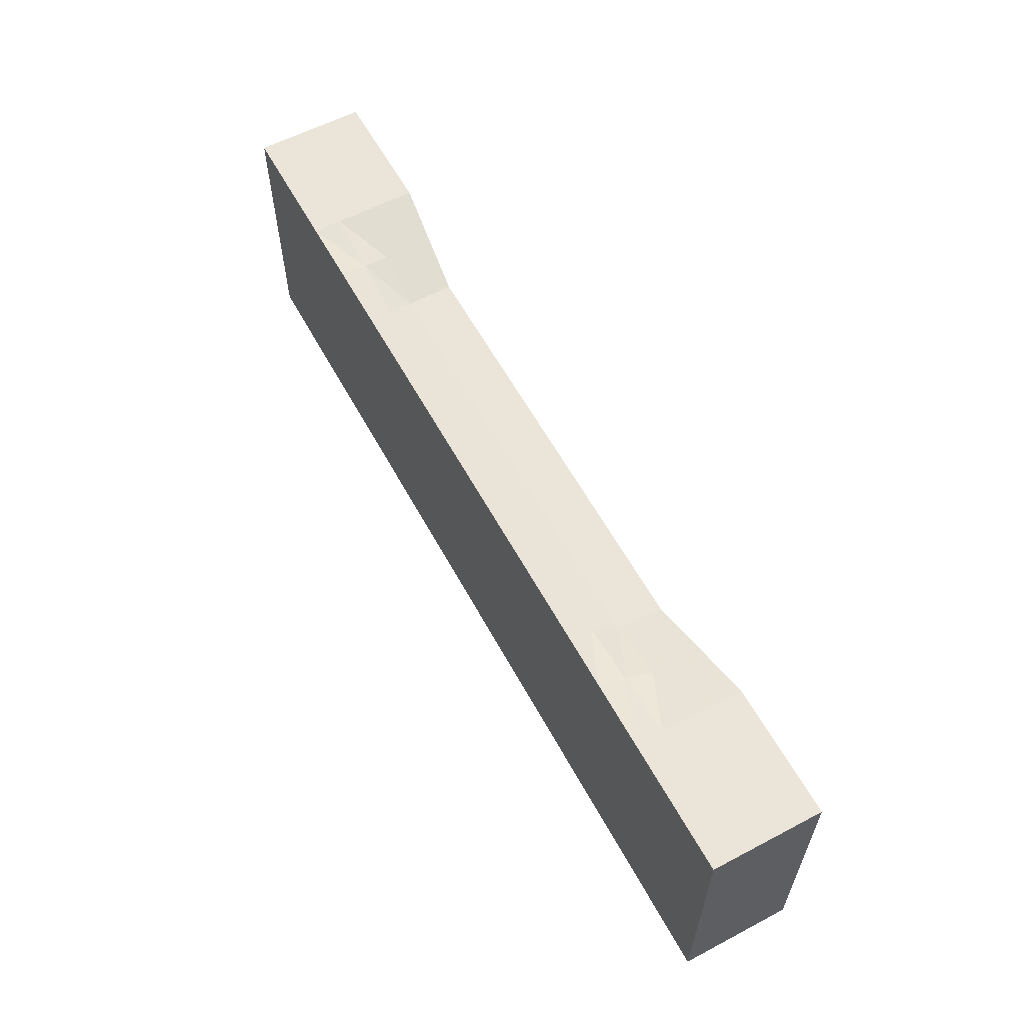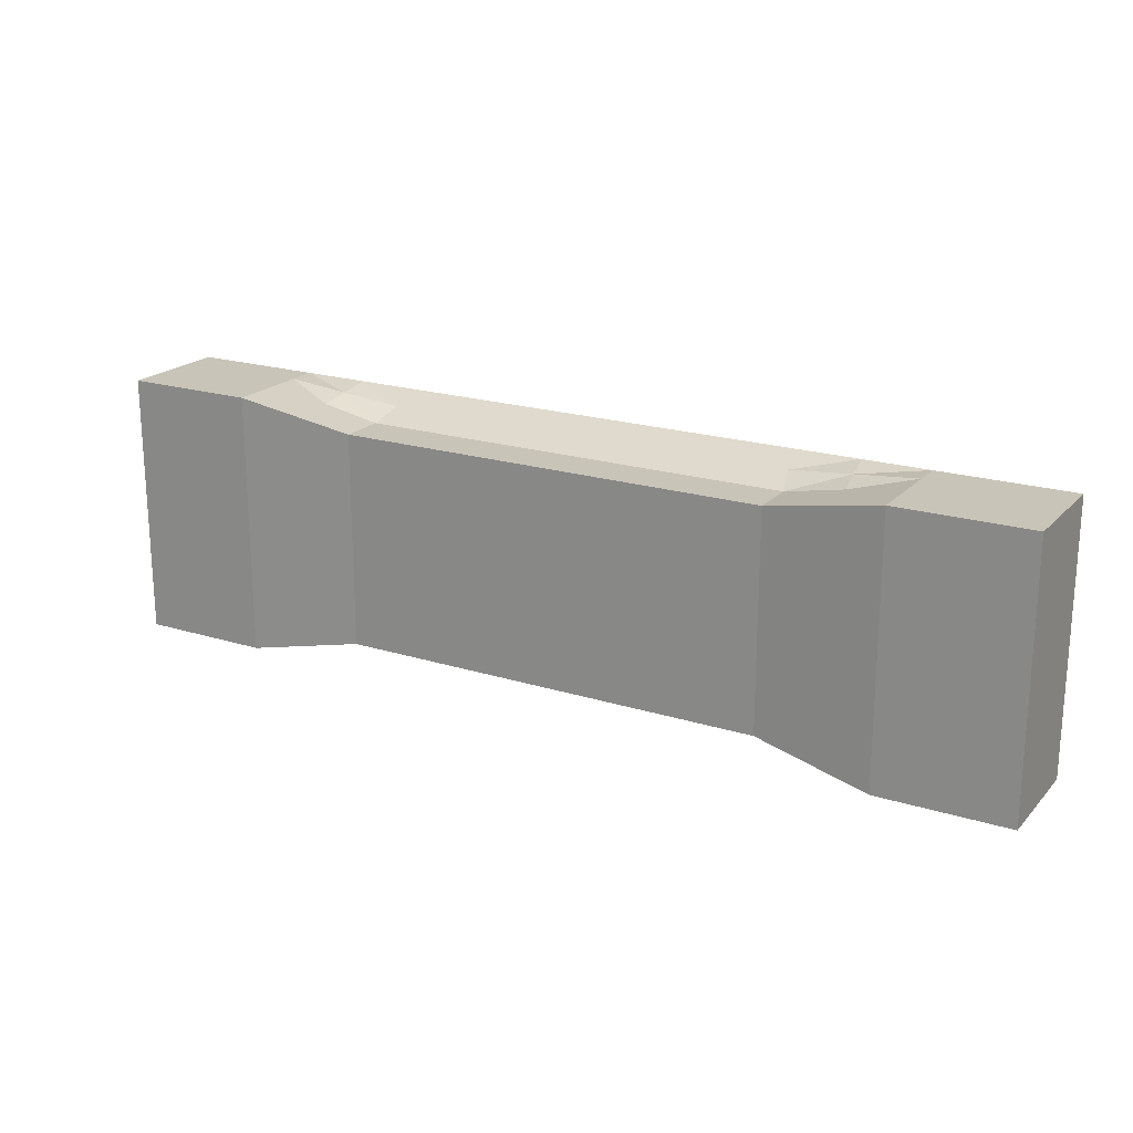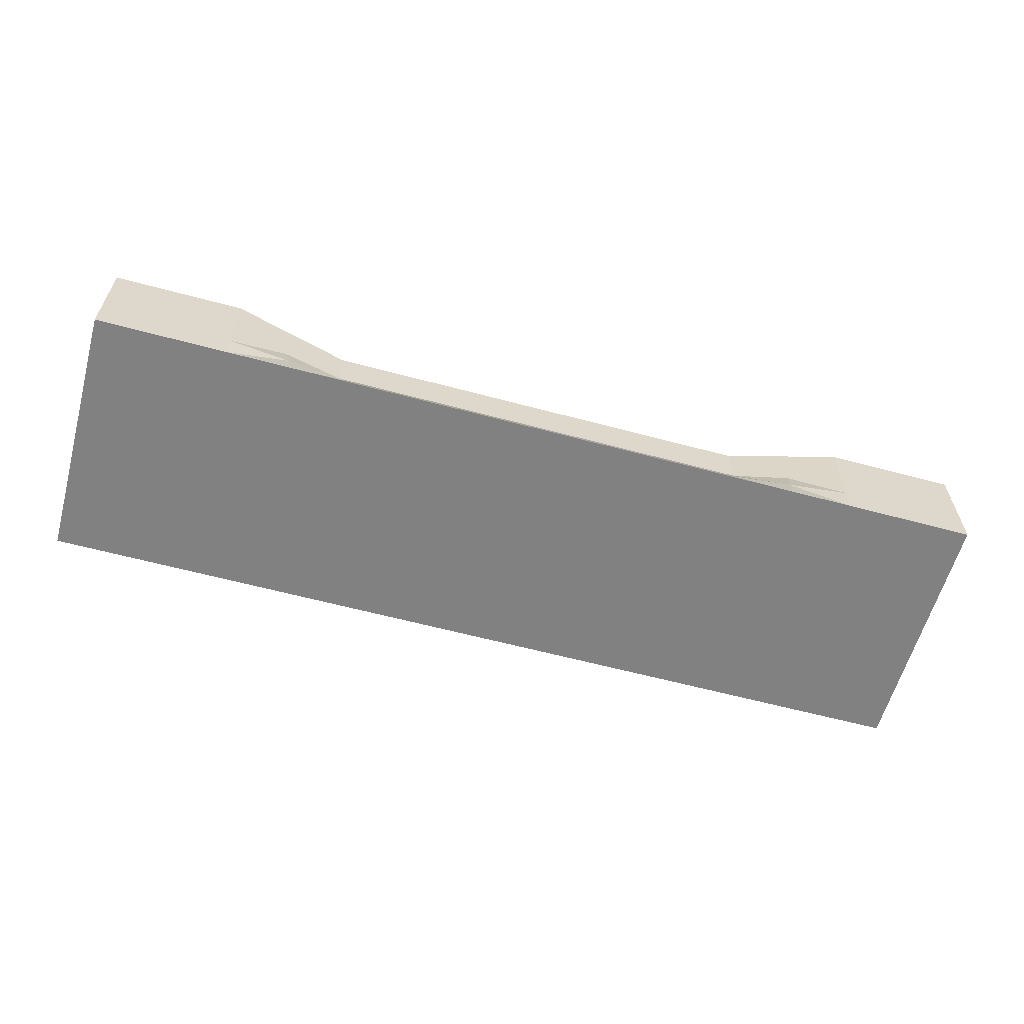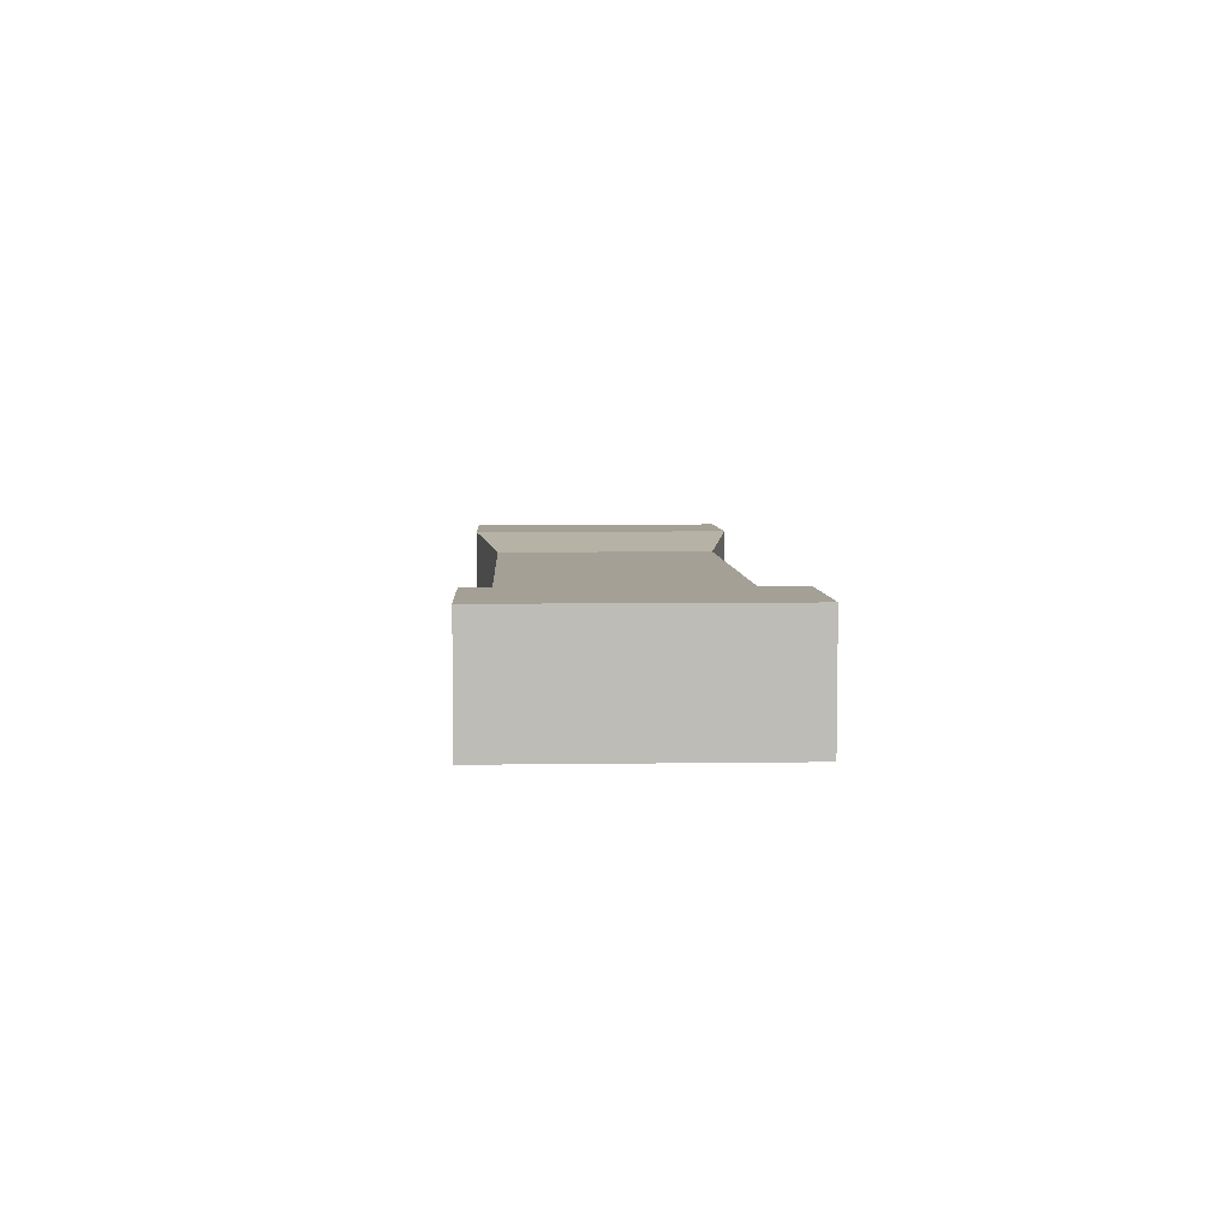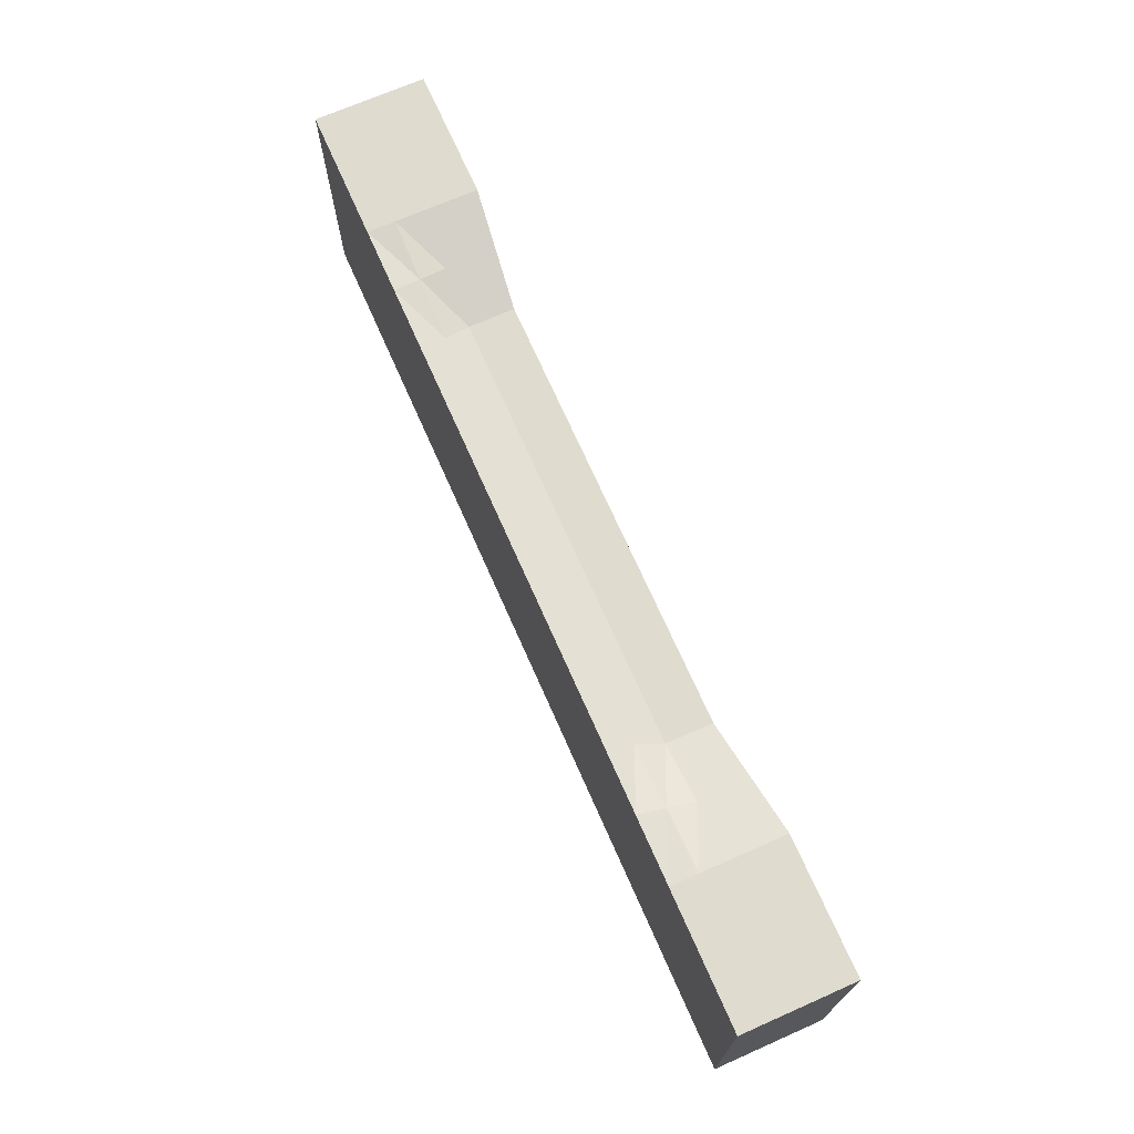
<metadata>
{"format":"obj","ext":"obj","renderer":"f3d","projection":"perspective","resolution":1024,"background":"white","views":[{"elev":59.2,"azim":61.6,"up":"+Z"},{"elev":20.2,"azim":-150.2,"up":"+Z"},{"elev":-60.4,"azim":-15.4,"up":"+Y"},{"elev":5.8,"azim":87.4,"up":"+Y"},{"elev":70.3,"azim":66.2,"up":"+Z"}]}
</metadata>
<code>
o Cube
v 0.6405 -0.4791 -1.217
v 0.6405 -0.4791 1.217
v 1 0.4194 -1
v 1 0.4194 1
v 0.6405 -0.4791 -0
v -0.5768 -0.4791 -1.217
v 1 0 -1
v -0.5768 -0.4791 1.217
v 1 0 1
v 1 0.4194 1e-06
v -0.5768 -0.4791 -0
v 3.075 -0.4791 -1.217
v 1.858 -0.4791 -1.217
v 1.858 -0.4791 1.217
v 2 0.4194 -1
v 2 0.4194 1
v 1.858 -0.4791 0
v 2 0 -1
v 2 0 1
v 2 0.4194 1e-06
v 4.293 -0.4791 -1.217
v 3.075 -0.4791 1.217
v 3.075 0.5422 -1.217
v 3.075 0.5422 1.217
v 3.075 -0.4791 1e-06
v 3.075 0.03156 -1.217
v 3.075 0.03156 1.217
v 3.075 0.5422 1e-06
v 4.293 -0.4791 1.217
v 4.293 0.5422 -1.217
v 4.293 0.5422 1.217
v 4.293 -0.4791 1e-06
v 4.293 0.03156 -1.217
v 4.293 0.03156 1.217
v 4.293 0.5422 2e-06
v 4.293 0.03156 1e-06
v 0.6405 -0.4791 0.6087
v 1 0.2097 -1
v 1 0.2097 1
v 1 0.4194 0.5
v 0.6405 -0.4791 -0.6087
v 0.03183 -0.4791 -1.217
v 0.8203 -0.2395 -1.109
v 0.03183 -0.4791 1.217
v 0.8203 -0.2395 1.109
v 1 0.4194 -0.5
v 0.5 0.4194 -1
v 0.5 0.4194 1
v 0.03183 -0.4791 -0
v -0.5768 -0.4791 -0.6087
v -0.5768 -0.4791 0.6087
v 0.5 0.4194 0
v 1.249 -0.4791 1.217
v 1.5 0.4194 -1
v 1.249 -0.4791 -1.217
v 1.5 0 -1
v 0.5 0 1
v -0.2884 -0.2395 1.109
v 0.5 0 -1
v -0.2884 -0.2395 -1.109
v 1.858 -0.4791 0.6087
v 2 0.2097 -1
v 2 0.2097 1
v 2 0.4194 0.5
v 1.858 -0.4791 -0.6087
v 1.929 -0.2395 -1.109
v 1.929 -0.2395 1.109
v 2 0.4194 -0.5
v 2.467 -0.4791 1.217
v 2.467 -0.4791 0
v 2.467 -0.4791 -1.217
v 2.538 0.01578 -1.109
v 1.5 0 1
v 1.5 0.4194 1
v 1.5 0.4194 1e-06
v 1.249 -0.4791 0
v 3.075 -0.4791 0.6087
v 3.075 0.2869 -1.217
v 3.075 0.2869 1.217
v 3.075 0.5422 0.6087
v 3.075 -0.4791 -0.6087
v 3.075 -0.2237 -1.217
v 3.075 -0.2237 1.217
v 3.075 0.5422 -0.6087
v 3.684 0.03156 -1.217
v 3.684 0.5422 -1.217
v 3.684 0.03156 1.217
v 3.684 -0.4791 1.217
v 2.538 0.4808 1e-06
v 2.538 0.4808 -1.109
v 2.538 0.01578 1.109
v 2.538 0.4808 1.109
v 4.293 -0.4791 0.6087
v 4.293 0.2869 -1.217
v 4.293 0.2869 1.217
v 4.293 0.5422 0.6087
v 4.293 -0.4791 -0.6087
v 4.293 -0.2237 -1.217
v 4.293 -0.2237 1.217
v 4.293 0.5422 -0.6087
v 4.293 0.03156 0.6087
v 4.293 0.03156 -0.6087
v 4.293 -0.2237 1e-06
v 4.293 0.2869 1e-06
v 3.684 0.5422 1.217
v 3.684 0.5422 1e-06
v 3.684 -0.4791 -1.217
v 3.684 -0.4791 1e-06
v 1.5 0.4194 0.5
v 0.03183 -0.4791 -0.6087
v 0.03183 -0.4791 0.6087
v 0.5 0.4194 0.5
v 0.5 0.4194 -0.5
v 1.375 -0.2395 1.109
v 1.5 0.2097 -1
v 1.375 -0.2395 -1.109
v 0.2659 -0.2395 1.109
v 0.5 0.2097 1
v 0.5 0.2097 -1
v 0.2659 -0.2395 -1.109
v 2.538 0.2483 1.109
v 2.538 0.4808 -0.5543
v 2.467 -0.4791 0.6087
v 2.502 -0.2316 -1.163
v 1.249 -0.4791 0.6087
v 1.5 0.2097 1
v 1.5 0.4194 -0.5
v 1.249 -0.4791 -0.6087
v 3.684 -0.2237 -1.217
v 3.684 0.5422 0.6087
v 3.684 0.2869 -1.217
v 3.684 -0.2237 1.217
v 2.467 -0.4791 -0.6087
v 2.502 -0.2316 1.163
v 2.538 0.2483 -1.109
v 2.538 0.4808 0.5543
v 4.293 0.2869 0.6087
v 4.293 -0.2237 0.6087
v 4.293 -0.2237 -0.6087
v 4.293 0.2869 -0.6087
v 3.684 -0.4791 0.6087
v 3.684 0.5422 -0.6087
v 3.684 0.2869 1.217
v 3.684 -0.4791 -0.6087
v -0.6405 -0.4791 -1.217
v -0.6405 -0.4791 1.217
v -1 0.4194 -1
v -1 0.4194 1
v -0.6405 -0.4791 -0
v 0.5768 -0.4791 -1.217
v -1 0 -1
v 0.5768 -0.4791 1.217
v -1 0 1
v -1 0.4194 1e-06
v -0 0.4194 -1
v 0 0.4194 1
v 0.5768 -0.4791 -0
v 0 0.4194 0
v -3.075 -0.4791 -1.217
v 0 0 1
v -0 0 -1
v -1.858 -0.4791 -1.217
v -1.858 -0.4791 1.217
v -2 0.4194 -1
v -2 0.4194 1
v -1.858 -0.4791 0
v -2 0 -1
v -2 0 1
v -2 0.4194 1e-06
v -4.293 -0.4791 -1.217
v -3.075 -0.4791 1.217
v -3.075 0.5422 -1.217
v -3.075 0.5422 1.217
v -3.075 -0.4791 1e-06
v -3.075 0.03156 -1.217
v -3.075 0.03156 1.217
v -3.075 0.5422 1e-06
v -4.293 -0.4791 1.217
v -4.293 0.5422 -1.217
v -4.293 0.5422 1.217
v -4.293 -0.4791 1e-06
v -4.293 0.03156 -1.217
v -4.293 0.03156 1.217
v -4.293 0.5422 2e-06
v -4.293 0.03156 1e-06
v -0.6405 -0.4791 0.6087
v -1 0.2097 -1
v -1 0.2097 1
v -1 0.4194 0.5
v -0.6405 -0.4791 -0.6087
v -0.03183 -0.4791 -1.217
v -0.8203 -0.2395 -1.109
v -0.03183 -0.4791 1.217
v -0.8203 -0.2395 1.109
v -1 0.4194 -0.5
v -0.5 0.4194 -1
v -0.5 0.4194 1
v -0.03183 -0.4791 -0
v 0.5768 -0.4791 -0.6087
v 0.5768 -0.4791 0.6087
v 0 0.4194 0.5
v 0 0.4194 -0.5
v -0.5 0.4194 0
v -1.249 -0.4791 1.217
v -1.5 0.4194 -1
v -1.249 -0.4791 -1.217
v -1.5 0 -1
v -0.5 0 1
v 0.2884 -0.2395 1.109
v 0 0.2097 1
v -0.5 0 -1
v -0 0.2097 -1
v 0.2884 -0.2395 -1.109
v -1.858 -0.4791 0.6087
v -2 0.2097 -1
v -2 0.2097 1
v -2 0.4194 0.5
v -1.858 -0.4791 -0.6087
v -1.929 -0.2395 -1.109
v -1.929 -0.2395 1.109
v -2 0.4194 -0.5
v -2.467 -0.4791 1.217
v -2.467 -0.4791 0
v -2.467 -0.4791 -1.217
v -2.538 0.01578 -1.109
v -1.5 0 1
v -1.5 0.4194 1
v -1.5 0.4194 1e-06
v -1.249 -0.4791 0
v -3.075 -0.4791 0.6087
v -3.075 0.2869 -1.217
v -3.075 0.2869 1.217
v -3.075 0.5422 0.6087
v -3.075 -0.4791 -0.6087
v -3.075 -0.2237 -1.217
v -3.075 -0.2237 1.217
v -3.075 0.5422 -0.6087
v -3.684 0.03156 -1.217
v -3.684 0.5422 -1.217
v -3.684 0.03156 1.217
v -3.684 -0.4791 1.217
v -2.538 0.4808 1e-06
v -2.538 0.4808 -1.109
v -2.538 0.01578 1.109
v -2.538 0.4808 1.109
v -4.293 -0.4791 0.6087
v -4.293 0.2869 -1.217
v -4.293 0.2869 1.217
v -4.293 0.5422 0.6087
v -4.293 -0.4791 -0.6087
v -4.293 -0.2237 -1.217
v -4.293 -0.2237 1.217
v -4.293 0.5422 -0.6087
v -4.293 0.03156 0.6087
v -4.293 0.03156 -0.6087
v -4.293 -0.2237 1e-06
v -4.293 0.2869 1e-06
v -3.684 0.5422 1.217
v -3.684 0.5422 1e-06
v -3.684 -0.4791 -1.217
v -3.684 -0.4791 1e-06
v -1.5 0.4194 0.5
v -0.03183 -0.4791 -0.6087
v -0.03183 -0.4791 0.6087
v -0.5 0.4194 0.5
v -0.5 0.4194 -0.5
v -1.375 -0.2395 1.109
v -1.5 0.2097 -1
v -1.375 -0.2395 -1.109
v -0.2659 -0.2395 1.109
v -0.5 0.2097 1
v -0.5 0.2097 -1
v -0.2659 -0.2395 -1.109
v -2.538 0.2483 1.109
v -2.538 0.4808 -0.5543
v -2.467 -0.4791 0.6087
v -2.502 -0.2316 -1.163
v -1.249 -0.4791 0.6087
v -1.5 0.2097 1
v -1.5 0.4194 -0.5
v -1.249 -0.4791 -0.6087
v -3.684 -0.2237 -1.217
v -3.684 0.5422 0.6087
v -3.684 0.2869 -1.217
v -3.684 -0.2237 1.217
v -2.467 -0.4791 -0.6087
v -2.502 -0.2316 1.163
v -2.538 0.2483 -1.109
v -2.538 0.4808 0.5543
v -4.293 0.2869 0.6087
v -4.293 -0.2237 0.6087
v -4.293 -0.2237 -0.6087
v -4.293 0.2869 -0.6087
v -3.684 -0.4791 0.6087
v -3.684 0.5422 -0.6087
v -3.684 0.2869 1.217
v -3.684 -0.4791 -0.6087
f 109 74 16 64
f 110 49 11 50
f 111 44 8 51
f 112 201 156 48
f 114 53 14 67
f 115 54 15 62
f 116 56 18 66
f 117 57 160 58
f 118 48 156 210
f 119 59 161 212
f 120 42 6 60
f 121 91 27 79
f 122 89 28 84
f 123 70 25 77
f 124 72 26 82
f 125 76 17 61
f 126 73 19 63
f 127 75 20 68
f 128 55 13 65
f 129 85 33 98
f 130 105 31 96
f 131 86 30 94
f 132 88 29 99
f 133 71 12 81
f 134 69 22 83
f 135 90 23 78
f 136 92 24 80
f 137 96 31 95
f 138 101 34 99
f 139 102 36 103
f 140 100 35 104
f 141 108 32 93
f 142 106 35 100
f 143 87 34 95
f 144 107 21 97
f 75 109 64 20
f 10 40 109 75
f 40 4 74 109
f 42 110 50 6
f 1 41 110 42
f 41 5 49 110
f 49 111 51 11
f 5 37 111 49
f 37 2 44 111
f 40 112 48 4
f 3 47 113 46
f 47 155 202 113
f 73 114 67 19
f 9 45 114 73
f 45 2 53 114
f 56 115 62 18
f 7 38 115 56
f 38 3 54 115
f 55 116 66 13
f 1 43 116 55
f 43 7 56 116
f 44 117 58 8
f 2 45 117 44
f 45 9 57 117
f 57 118 210 160
f 9 39 118 57
f 39 4 48 118
f 47 119 212 155
f 3 38 119 47
f 38 7 59 119
f 59 120 60 161
f 7 43 120 59
f 43 1 42 120
f 92 121 79 24
f 16 63 121 92
f 63 19 91 121
f 90 122 84 23
f 15 68 122 90
f 68 20 89 122
f 69 123 77 22
f 14 61 123 69
f 61 17 70 123
f 71 124 82 12
f 13 66 124 71
f 66 18 72 124
f 53 125 61 14
f 2 37 125 53
f 37 5 76 125
f 74 126 63 16
f 4 39 126 74
f 39 9 73 126
f 54 127 68 15
f 3 46 127 54
f 46 10 75 127
f 76 128 65 17
f 5 41 128 76
f 41 1 55 128
f 107 129 98 21
f 12 82 129 107
f 82 26 85 129
f 106 130 96 35
f 28 80 130 106
f 80 24 105 130
f 85 131 94 33
f 26 78 131 85
f 78 23 86 131
f 87 132 99 34
f 27 83 132 87
f 83 22 88 132
f 70 133 81 25
f 17 65 133 70
f 65 13 71 133
f 91 134 83 27
f 19 67 134 91
f 67 14 69 134
f 72 135 78 26
f 18 62 135 72
f 62 15 90 135
f 89 136 80 28
f 20 64 136 89
f 64 16 92 136
f 101 137 95 34
f 36 104 137 101
f 104 35 96 137
f 93 138 99 29
f 32 103 138 93
f 103 36 101 138
f 97 139 103 32
f 21 98 139 97
f 98 33 102 139
f 102 140 104 36
f 33 94 140 102
f 94 30 100 140
f 88 141 93 29
f 22 77 141 88
f 77 25 108 141
f 86 142 100 30
f 23 84 142 86
f 84 28 106 142
f 105 143 95 31
f 24 79 143 105
f 79 27 87 143
f 108 144 97 32
f 25 81 144 108
f 81 12 107 144
f 262 217 165 227
f 263 199 157 198
f 264 200 152 193
f 265 197 156 201
f 267 220 163 204
f 268 215 164 205
f 269 219 167 207
f 270 209 160 208
f 271 210 156 197
f 272 212 161 211
f 273 213 150 191
f 274 232 176 244
f 275 237 177 242
f 276 230 174 223
f 277 235 175 225
f 278 214 166 229
f 279 216 168 226
f 280 221 169 228
f 281 218 162 206
f 282 251 182 238
f 283 249 180 258
f 284 247 179 239
f 285 252 178 241
f 286 234 159 224
f 287 236 171 222
f 288 231 172 243
f 289 233 173 245
f 290 248 180 249
f 291 252 183 254
f 292 256 185 255
f 293 257 184 253
f 294 246 181 261
f 295 253 184 259
f 296 248 183 240
f 297 250 170 260
f 228 169 217 262
f 154 228 262 189
f 189 262 227 148
f 191 150 199 263
f 145 191 263 190
f 190 263 198 149
f 198 157 200 264
f 149 198 264 186
f 186 264 193 146
f 189 148 197 265
f 147 195 266 196
f 196 266 202 155
f 226 168 220 267
f 153 226 267 194
f 194 267 204 146
f 207 167 215 268
f 151 207 268 187
f 187 268 205 147
f 206 162 219 269
f 145 206 269 192
f 192 269 207 151
f 193 152 209 270
f 146 193 270 194
f 194 270 208 153
f 208 160 210 271
f 153 208 271 188
f 188 271 197 148
f 196 155 212 272
f 147 196 272 187
f 187 272 211 151
f 211 161 213 273
f 151 211 273 192
f 192 273 191 145
f 245 173 232 274
f 165 245 274 216
f 216 274 244 168
f 243 172 237 275
f 164 243 275 221
f 221 275 242 169
f 222 171 230 276
f 163 222 276 214
f 214 276 223 166
f 224 159 235 277
f 162 224 277 219
f 219 277 225 167
f 204 163 214 278
f 146 204 278 186
f 186 278 229 149
f 227 165 216 279
f 148 227 279 188
f 188 279 226 153
f 205 164 221 280
f 147 205 280 195
f 195 280 228 154
f 229 166 218 281
f 149 229 281 190
f 190 281 206 145
f 260 170 251 282
f 159 260 282 235
f 235 282 238 175
f 259 184 249 283
f 177 259 283 233
f 233 283 258 173
f 238 182 247 284
f 175 238 284 231
f 231 284 239 172
f 240 183 252 285
f 176 240 285 236
f 236 285 241 171
f 223 174 234 286
f 166 223 286 218
f 218 286 224 162
f 244 176 236 287
f 168 244 287 220
f 220 287 222 163
f 225 175 231 288
f 167 225 288 215
f 215 288 243 164
f 242 177 233 289
f 169 242 289 217
f 217 289 245 165
f 254 183 248 290
f 185 254 290 257
f 257 290 249 184
f 246 178 252 291
f 181 246 291 256
f 256 291 254 185
f 250 181 256 292
f 170 250 292 251
f 251 292 255 182
f 255 185 257 293
f 182 255 293 247
f 247 293 253 179
f 241 178 246 294
f 171 241 294 230
f 230 294 261 174
f 239 179 253 295
f 172 239 295 237
f 237 295 259 177
f 258 180 248 296
f 173 258 296 232
f 232 296 240 176
f 261 181 250 297
f 174 261 297 234
f 234 297 260 159
f 113 202 158 52
f 10 52 112 40
f 52 158 201 112
f 46 113 52 10
f 266 203 158 202
f 154 189 265 203
f 203 265 201 158
f 195 154 203 266

</code>
